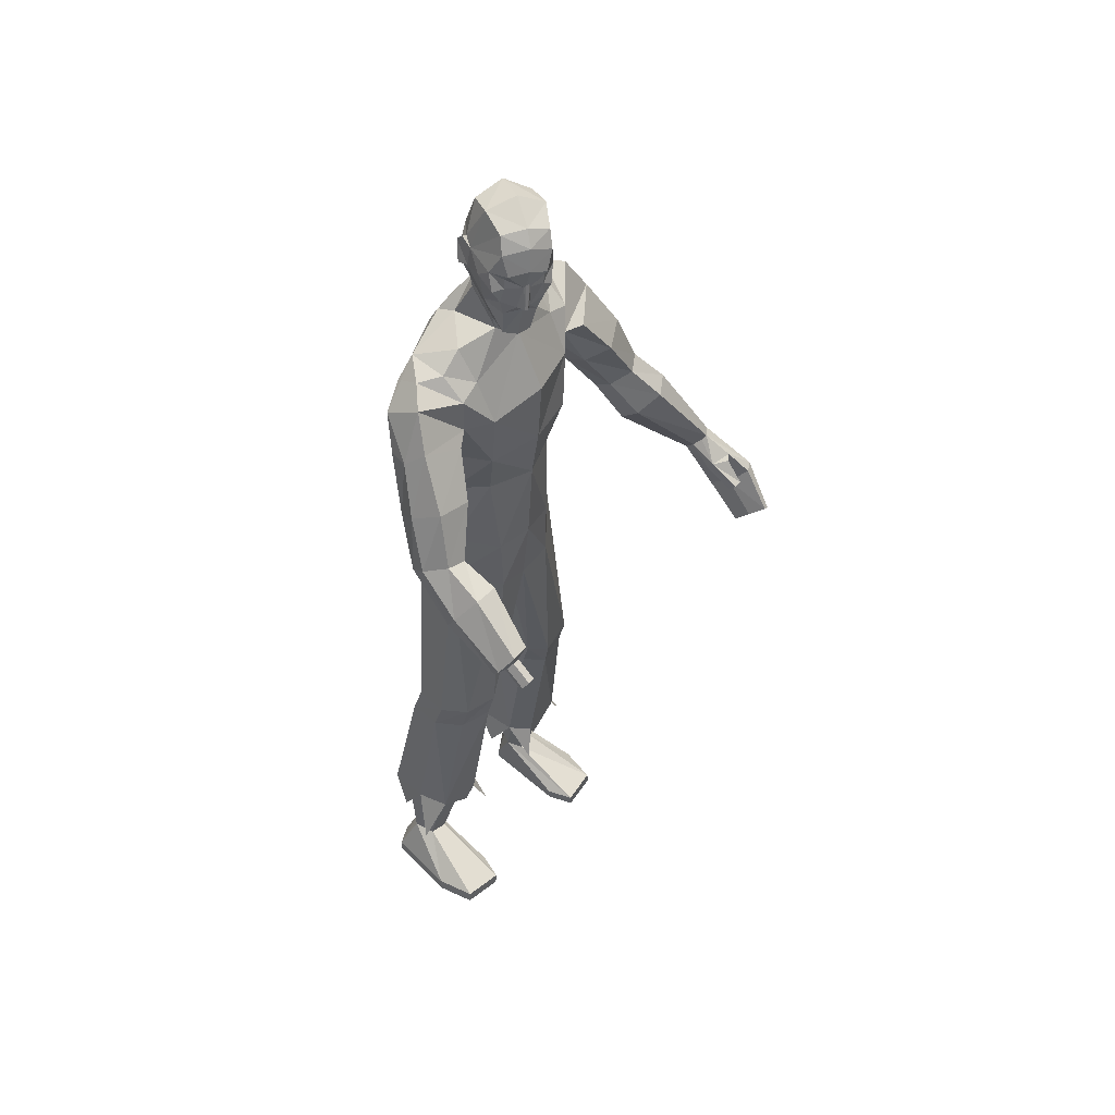
<metadata>
{"format":"obj","ext":"obj","renderer":"f3d","projection":"perspective","resolution":1024,"background":"white","views":[{"elev":48.7,"azim":-49.5,"up":"+Y"}]}
</metadata>
<code>
o MilkShape3D_Mesh
v -0.03324 0.8067 0.1127
v -0.02165 0.8104 0.1189
v -0.03721 0.8157 0.1295
v -0.03974 0.8161 0.1282
v -0.01112 0.7451 0.1104
v -0.001237 0.7902 0.1184
v -0.03888 0.746 0.1059
v -0.02934 0.8651 0.1223
v -0.02674 0.8647 0.1236
v -0.02418 0.8578 0.1235
v 0.008605 0.8471 0.1257
v 0.009883 0.8182 0.126
v 0.02804 0.8345 0.128
v 0.04247 0.8684 0.119
v 0.01407 0.866 0.1248
v 0.008086 0.8782 0.1354
v -0.02726 0.8952 0.1271
v 0.02809 0.9143 0.1303
v -0.01725 0.9357 0.1194
v -0.01182 0.744 0.05218
v 0.01239 0.7411 0.06456
v 0.01814 0.6811 0.05593
v 0.06128 0.7156 0.03216
v 0.03913 0.9452 0.1154
v -0.003871 0.9636 0.1013
v 0.06712 0.7967 0.04018
v 0.03626 0.792 0.08977
v 0.059 0.7741 0.03452
v 0.07001 0.7283 -0.04903
v 0.1004 0.8875 0.05553
v 0.08147 0.8752 0.06889
v 0.1069 0.8663 0.03644
v 0.07894 0.8358 0.06224
v 0.09518 0.8258 0.04749
v 0.0879 0.8269 0.04378
v 0.05822 0.8452 0.09826
v 0.0949 0.8548 0.01562
v 0.09962 0.8674 0.03274
v 0.09867 0.8906 0.0086
v 0.09308 0.8886 0.05183
v 0.09413 0.9523 0.02757
v 0.07368 0.9622 0.07675
v 0.05996 0.7828 -0.004187
v 0.06059 0.8064 0.001526
v 0.06575 0.8339 -0.000492
v 0.06815 0.8357 0.008628
v 0.04577 0.8629 -0.0258
v 0.05767 0.9013 -0.03783
v 0.06052 0.9486 -0.02944
v 0.05431 0.9826 -0.007251
v 0.02558 0.9924 0.05207
v 0.04198 0.8389 -0.02543
v 0.03818 0.8093 -0.02671
v 0.03955 0.7849 -0.0366
v 0.07073 0.7184 -0.08461
v 0.003914 0.7085 -0.09163
v 0.0486 0.7479 -0.06526
v -0.04227 0.8165 0.1269
v -0.04382 0.8137 0.1076
v -0.05822 0.7522 0.08637
v -0.05954 0.799 0.08869
v -0.03195 0.8655 0.121
v -0.03489 0.8594 0.118
v -0.05755 0.857 0.09202
v -0.06521 0.8295 0.0877
v -0.07317 0.8497 0.0764
v -0.0662 0.8847 0.06366
v -0.05543 0.8765 0.08939
v -0.05767 0.8881 0.1019
v -0.05632 0.927 0.08727
v -0.0359 0.7484 0.03996
v -0.02879 0.7156 0.04084
v -0.04346 0.9576 0.07336
v -0.05737 0.8061 0.04206
v -0.03413 0.8119 -0.0114
v -0.03039 0.7875 -0.01103
v -0.05287 0.7282 -0.0372
v -0.0371 0.888 -0.03692
v -0.04659 0.8944 0.003641
v -0.04364 0.9092 -0.01784
v -0.04882 0.8475 -0.02588
v -0.04912 0.855 -0.00301
v -0.04154 0.8464 -0.02217
v -0.06393 0.8636 0.03603
v -0.02983 0.8869 -0.03322
v -0.01654 0.8716 -0.04116
v -0.004685 0.9061 -0.04406
v -0.03637 0.9081 -0.01413
v -0.002752 0.9668 -0.0218
v -0.02806 0.9775 0.02491
v 0.001876 0.7915 -0.03378
v 0.00251 0.8151 -0.02807
v -0.000476 0.8461 -0.02634
v 0.007672 0.8426 -0.03009
v -0.06035 0.7183 -0.07199
v 0.53 0.06775 0.2555
v 0.4811 0.1558 0.1716
v 0.4654 0.1509 0.1835
v 0.5361 0.04145 0.2076
v 0.4784 0.1358 0.1423
v 0.4833 0.03528 0.2391
v 0.4642 0.08278 0.2046
v 0.441 0.1162 0.1505
v 0.4789 0.004609 0.1952
v 0.4686 0.1215 0.1324
v 0.5034 0.00891 0.179
v 0.516 -0.01691 0.3217
v 0.509 0.0648 0.2679
v 0.5036 -0.01123 0.3238
v 0.4849 -0.03092 0.2977
v 0.509 -0.043 0.2949
v 0.4768 -0.05852 0.2693
v 0.4882 -0.06341 0.267
v 0.4879 0.1078 0.229
v 0.4532 0.04799 0.259
v 0.478 0.05778 0.271
v 0.457 0.06142 0.2734
v 0.4693 0.04379 0.2551
v 0.4413 0.1076 0.2216
v 0.457 0.1422 0.1779
v 0.4452 0.1279 0.1652
v 0.4402 0.09162 0.2098
v 0.4754 0.1027 0.2372
v 0.2158 0.6671 -0.05443
v 0.2325 0.5997 -0.1027
v 0.1911 0.6472 -0.09394
v 0.2626 0.64 -0.0392
v 0.293 0.5374 -0.05368
v 0.2989 0.5711 -0.01479
v 0.2623 0.5323 -0.08383
v 0.1663 0.623 -0.1041
v 0.1685 0.6846 -0.08076
v 0.1752 0.6684 -0.01143
v 0.1794 0.6241 0.03236
v 0.1794 0.5554 0.03173
v 0.166 0.5635 -0.1069
v 0.2276 0.5443 0.03794
v 0.1759 0.5327 -0.03941
v 0.208 0.5203 -0.002011
v 0.1927 0.5015 -0.03316
v 0.3441 0.473 0.02928
v 0.2794 0.4631 0.06699
v 0.2438 0.4328 0.02861
v 0.3366 0.4484 -0.0259
v 0.239 0.4136 -0.0153
v 0.3019 0.4233 -0.0519
v 0.3721 0.3747 0.05569
v 0.3354 0.3666 0.07858
v 0.2979 0.3429 0.05302
v 0.3743 0.3561 0.007909
v 0.2889 0.3276 0.02129
v 0.352 0.3365 -0.01497
v 0.4142 0.3115 0.09832
v 0.3707 0.3042 0.1262
v 0.3289 0.2678 0.1016
v 0.4197 0.2797 0.04674
v 0.3205 0.2422 0.06803
v 0.3953 0.2503 0.02409
v -0.3254 0.2013 0.3578
v -0.3007 0.2127 0.3638
v -0.3157 0.2142 0.3653
v -0.2948 0.1986 0.3539
v -0.3218 0.1886 0.3493
v -0.3022 0.1869 0.3469
v -0.3005 0.2406 0.3257
v -0.3155 0.2421 0.3272
v -0.3252 0.2292 0.3197
v -0.2946 0.2265 0.3158
v -0.3216 0.2166 0.3112
v -0.302 0.2148 0.3088
v -0.284 0.2632 0.3312
v -0.3214 0.2669 0.335
v -0.3458 0.2348 0.3161
v -0.2692 0.228 0.3064
v -0.3366 0.2031 0.2949
v -0.2877 0.1988 0.289
v 0.1587 -0.9791 0.07351
v 0.1394 -0.9786 0.02057
v 0.2382 -0.979 0.06139
v 0.2559 -0.9783 -0.01429
v 0.1492 -0.9762 -0.1552
v 0.236 -0.9761 -0.165
v 0.1954 -0.9759 -0.1845
v 0.159 -0.8867 -0.08715
v 0.1342 -0.7229 -0.04415
v 0.1143 -0.7233 -0.07366
v 0.1476 -0.887 -0.1227
v 0.196 -0.8811 -0.09131
v 0.1925 -0.7162 -0.05084
v 0.2054 -0.8767 -0.1347
v 0.2055 -0.7111 -0.09299
v 0.1111 -0.7228 -0.1436
v 0.1767 -0.8822 -0.1536
v 0.2018 -0.7098 -0.1489
v 0.1593 -0.717 -0.1598
v 0.1567 -0.9543 0.07371
v 0.1375 -0.9539 0.02077
v 0.2362 -0.9542 0.0616
v 0.2539 -0.9536 -0.01561
v 0.1478 -0.9541 -0.155
v 0.2346 -0.954 -0.1648
v 0.194 -0.9538 -0.1843
v -0.212 -0.9778 0.07173
v -0.1133 -0.9781 0.0309
v -0.1325 -0.9777 0.08385
v -0.2297 -0.9784 -0.003949
v -0.123 -0.9786 -0.1448
v -0.2099 -0.9787 -0.1547
v -0.1692 -0.9788 -0.1741
v -0.08813 -0.7244 -0.06756
v -0.108 -0.7235 -0.03805
v -0.1329 -0.888 -0.07832
v -0.1214 -0.8889 -0.1139
v -0.1663 -0.7169 -0.04486
v -0.1699 -0.8825 -0.08257
v -0.1793 -0.7125 -0.08708
v -0.1793 -0.8788 -0.126
v -0.08492 -0.7251 -0.1374
v -0.1506 -0.8847 -0.1448
v -0.1756 -0.7122 -0.1431
v -0.1331 -0.7195 -0.1538
v -0.1305 -0.9529 0.08364
v -0.1113 -0.9534 0.0307
v -0.2101 -0.953 0.07153
v -0.2278 -0.9537 -0.005681
v -0.1217 -0.9565 -0.145
v -0.2085 -0.9566 -0.1549
v -0.1678 -0.9567 -0.1743
v 0.01305 0.01858 0.06099
v 0.07922 0.03848 0.06531
v 0.01308 0.1598 0.07705
v 0.08276 0.1553 0.06431
v 0.1616 0.08746 -0.001155
v 0.154 0.1918 -0.000198
v 0.1543 0.08339 -0.09222
v 0.1591 0.1964 -0.06233
v 0.07462 -0.3369 0.01413
v 0.01304 -0.0504 0.02505
v 0.1043 -0.3361 0.04875
v 0.175 -0.3278 0.03627
v 0.2109 -0.3218 -0.008658
v 0.01304 -0.02627 -0.07478
v 0.06982 -0.337 -0.06786
v 0.2053 -0.3208 -0.07432
v 0.1095 -0.3934 0.03514
v 0.07977 -0.3925 -0.003272
v 0.1774 -0.3876 0.01916
v 0.2161 -0.3772 -0.02594
v 0.07497 -0.3919 -0.08526
v 0.2105 -0.3757 -0.09158
v 0.118 -0.7113 -0.0196
v 0.08835 -0.7118 -0.06132
v 0.2052 -0.702 -0.02907
v 0.2246 -0.6949 -0.08864
v 0.08355 -0.7111 -0.1601
v 0.2191 -0.6931 -0.1677
v 0.1373 -0.7502 -0.02824
v 0.2336 -0.7558 -0.1304
v 0.2556 -0.7927 -0.04958
v 0.09194 -0.7779 -0.003508
v 0.06997 -0.7754 -0.1034
v -0.05312 0.0385 0.06531
v -0.05662 0.1554 0.06431
v -0.1355 0.08751 -0.001154
v -0.1279 0.1918 -0.000198
v -0.1329 0.1965 -0.06233
v -0.1282 0.08344 -0.09221
v -0.04846 -0.3368 0.01413
v -0.07815 -0.336 0.04875
v -0.1489 -0.3277 0.03627
v -0.1847 -0.3218 -0.008658
v -0.04366 -0.3369 -0.06786
v -0.1792 -0.3208 -0.07432
v -0.0833 -0.3927 0.03574
v -0.05361 -0.3924 -0.002682
v -0.1513 -0.3873 0.01967
v -0.1899 -0.3776 -0.0256
v -0.04881 -0.3932 -0.08467
v -0.1843 -0.3771 -0.09126
v -0.09188 -0.7115 -0.0137
v -0.06219 -0.7127 -0.05541
v -0.1791 -0.7023 -0.02332
v -0.1985 -0.6962 -0.08301
v -0.05739 -0.7137 -0.1542
v -0.1929 -0.6958 -0.1621
v -0.1111 -0.7506 -0.0217
v -0.2075 -0.7579 -0.1238
v -0.2294 -0.7934 -0.04232
v -0.06578 -0.7778 0.003495
v -0.04381 -0.777 -0.09638
v 0.01306 0.06928 -0.119
v 0.01308 0.1879 -0.09726
v 0.08838 0.07771 -0.1131
v 0.0812 0.1913 -0.08766
v 0.1419 -0.3299 -0.08701
v 0.147 -0.3846 -0.1044
v 0.1556 -0.703 -0.1831
v 0.1924 -0.7689 -0.1942
v 0.1194 -0.7391 -0.1967
v -0.06226 0.07773 -0.1131
v -0.05505 0.1913 -0.08766
v -0.1157 -0.3298 -0.08701
v -0.1209 -0.3863 -0.1039
v -0.1295 -0.7059 -0.1774
v -0.1663 -0.772 -0.1873
v -0.09325 -0.7422 -0.1903
v 0.0131 0.3388 0.08888
v 0.09679 0.3364 0.05377
v 0.116 0.4405 0.08066
v 0.01312 0.4458 0.1059
v 0.1341 0.5546 0.07043
v 0.0231 0.5653 0.1065
v 0.1332 0.6387 0.03373
v 0.1435 0.3346 0.001111
v 0.16 0.4417 0.002094
v 0.1284 0.699 -0.006639
v -0.07059 0.3364 0.05377
v -0.0898 0.4405 0.08066
v -0.09269 0.5544 0.09226
v -0.099 0.6385 0.05609
v -0.1173 0.3346 0.001112
v -0.1337 0.4417 0.002094
v -0.1446 0.5552 0.06293
v -0.1446 0.6238 0.06356
v -0.1488 0.6682 0.01977
v -0.102 0.6989 0.01555
v -0.1496 0.5327 -0.03941
v -0.1555 0.6844 -0.04956
v -0.1706 0.5369 0.07749
v 0.1485 0.3365 -0.05876
v 0.165 0.4415 -0.07687
v 0.08123 0.3325 -0.08048
v 0.08124 0.4386 -0.09847
v 0.06945 0.5682 -0.1229
v 0.06983 0.623 -0.1185
v 0.07116 0.6837 -0.1042
v 0.0131 0.3182 -0.09042
v 0.01311 0.4242 -0.09664
v 0.002198 0.5576 -0.1106
v 0.002207 0.6164 -0.11
v 0.003157 0.6752 -0.09974
v -0.1223 0.3365 -0.05876
v -0.1388 0.4415 -0.07687
v -0.1579 0.5633 -0.07573
v -0.05503 0.3325 -0.08048
v -0.05501 0.4386 -0.09847
v -0.06618 0.5681 -0.1098
v -0.1577 0.6228 -0.07291
v -0.0658 0.6229 -0.1054
v -0.06447 0.6836 -0.09118
v -0.1764 0.5137 0.03293
v -0.1911 0.6441 -0.0544
v -0.237 0.602 -0.04177
v -0.1904 0.6638 -0.007736
v -0.2267 0.6408 0.02856
v -0.2546 0.5747 0.06732
v -0.2729 0.5433 0.03043
v -0.2619 0.537 -0.01103
v -0.1809 0.4957 -0.001811
v -0.2842 0.4791 0.1274
v -0.2111 0.4599 0.1279
v -0.2032 0.4286 0.07671
v -0.308 0.4577 0.0756
v -0.2231 0.4121 0.03612
v -0.294 0.4309 0.03563
v -0.3077 0.3828 0.1636
v -0.2658 0.3693 0.1651
v -0.249 0.3436 0.1242
v -0.3355 0.3679 0.1231
v -0.2589 0.3296 0.09211
v -0.3299 0.3476 0.09199
v -0.3101 0.3435 0.2355
v -0.2584 0.3365 0.2322
v -0.2399 0.2898 0.1982
v -0.3454 0.3021 0.2085
v -0.2534 0.2563 0.1748
v -0.3396 0.2651 0.1847
f 1 2 3
f 4 1 3
f 1 5 6
f 1 6 2
f 5 1 7
f 3 8 4
f 3 9 8
f 3 2 10
f 10 9 3
f 2 11 10
f 2 6 12
f 12 11 2
f 12 13 11
f 13 14 11
f 10 11 15
f 11 14 15
f 14 16 15
f 15 16 10
f 16 9 10
f 9 17 8
f 9 16 17
f 16 18 17
f 18 19 17
f 16 14 18
f 20 5 7
f 20 21 5
f 20 22 21
f 22 23 21
f 19 24 25
f 19 18 24
f 5 26 27
f 5 21 26
f 21 28 26
f 21 23 28
f 23 29 28
f 30 31 32
f 33 34 32
f 31 33 32
f 33 26 35
f 33 36 27
f 27 6 5
f 6 27 12
f 27 36 13
f 27 13 12
f 36 14 13
f 27 26 33
f 36 33 31
f 35 37 38
f 37 39 38
f 39 40 38
f 39 41 40
f 40 41 42
f 42 24 31
f 24 18 31
f 42 31 40
f 18 14 31
f 31 14 36
f 28 29 43
f 28 43 26
f 43 44 26
f 26 44 35
f 44 45 46
f 46 37 35
f 45 47 37
f 47 39 37
f 47 48 39
f 48 49 39
f 49 41 39
f 41 49 50
f 42 41 50
f 50 51 42
f 51 25 42
f 25 24 42
f 46 35 44
f 46 45 37
f 45 52 47
f 44 53 45
f 53 52 45
f 43 53 44
f 43 54 53
f 55 56 57
f 29 55 43
f 55 57 43
f 57 54 43
f 33 35 34
f 30 40 31
f 34 35 38
f 34 38 32
f 32 38 40
f 32 40 30
f 59 1 58
f 1 4 58
f 1 60 7
f 1 61 60
f 1 59 61
f 4 8 58
f 8 62 58
f 63 59 58
f 58 62 63
f 63 64 59
f 65 61 59
f 59 64 65
f 64 66 65
f 64 67 66
f 68 64 63
f 68 67 64
f 68 69 67
f 63 69 68
f 63 62 69
f 8 17 62
f 17 69 62
f 17 70 69
f 17 19 70
f 70 67 69
f 7 60 20
f 60 71 20
f 71 22 20
f 71 72 22
f 25 73 19
f 73 70 19
f 74 75 60
f 75 71 60
f 75 76 71
f 76 72 71
f 76 77 72
f 78 79 80
f 78 81 82
f 78 82 79
f 83 75 82
f 74 84 82
f 60 61 74
f 65 74 61
f 66 84 74
f 65 66 74
f 66 67 84
f 82 75 74
f 79 82 84
f 85 86 83
f 85 87 86
f 85 88 87
f 88 89 87
f 90 89 88
f 79 73 90
f 79 70 73
f 88 79 90
f 79 67 70
f 84 67 79
f 91 77 76
f 75 91 76
f 75 92 91
f 83 92 75
f 93 94 92
f 83 86 93
f 86 47 94
f 86 87 47
f 87 48 47
f 87 49 48
f 87 89 49
f 50 49 89
f 50 89 90
f 90 51 50
f 90 25 51
f 90 73 25
f 92 83 93
f 86 94 93
f 47 52 94
f 94 53 92
f 94 52 53
f 92 53 91
f 53 54 91
f 57 56 95
f 91 95 77
f 91 57 95
f 91 54 57
f 81 83 82
f 79 88 80
f 85 83 81
f 78 85 81
f 88 85 78
f 80 88 78
f 96 97 98
f 99 100 97
f 99 97 96
f 101 102 103
f 101 103 104
f 104 103 105
f 104 105 106
f 106 105 100
f 106 100 99
f 107 96 108
f 107 108 109
f 109 108 101
f 109 101 110
f 111 99 96
f 111 96 107
f 110 101 104
f 110 104 112
f 112 104 106
f 112 106 113
f 113 106 99
f 113 99 111
f 108 96 114
f 98 114 96
f 115 116 117
f 101 108 102
f 115 118 116
f 114 102 108
f 119 120 121
f 119 121 122
f 119 98 120
f 119 114 98
f 123 114 119
f 122 121 102
f 102 114 123
f 117 119 122
f 117 122 115
f 116 123 119
f 116 119 117
f 115 122 102
f 115 102 118
f 118 102 123
f 118 123 116
f 102 121 103
f 107 109 110
f 107 110 111
f 111 110 112
f 111 112 113
f 124 125 126
f 124 127 125
f 128 127 129
f 125 128 130
f 127 128 125
f 125 131 132
f 125 132 126
f 124 132 133
f 126 132 124
f 124 133 134
f 124 134 127
f 127 134 135
f 127 135 129
f 130 136 131
f 130 131 125
f 129 135 137
f 137 138 139
f 139 136 140
f 140 136 130
f 141 129 137
f 141 137 142
f 142 137 139
f 142 139 143
f 144 128 129
f 144 129 141
f 143 139 140
f 143 140 145
f 145 140 130
f 145 130 146
f 146 130 128
f 146 128 144
f 147 141 142
f 147 142 148
f 148 142 143
f 148 143 149
f 150 144 141
f 150 141 147
f 149 143 145
f 149 145 151
f 151 145 146
f 151 146 152
f 152 146 144
f 152 144 150
f 153 147 148
f 153 148 154
f 154 148 149
f 154 149 155
f 156 150 147
f 156 147 153
f 155 149 151
f 155 151 157
f 157 151 152
f 157 152 158
f 158 152 150
f 158 150 156
f 97 153 154
f 97 154 98
f 98 154 155
f 98 155 121
f 100 156 153
f 100 153 97
f 121 155 157
f 121 157 103
f 103 157 158
f 103 158 105
f 105 158 156
f 105 156 100
f 159 160 161
f 159 162 160
f 159 163 162
f 162 163 164
f 160 165 166
f 160 166 161
f 161 166 167
f 161 167 159
f 162 168 165
f 162 165 160
f 159 167 169
f 159 169 163
f 163 169 170
f 163 170 164
f 164 170 168
f 164 168 162
f 165 171 172
f 165 172 166
f 166 172 173
f 166 173 167
f 168 174 171
f 168 171 165
f 167 173 175
f 167 175 169
f 169 175 176
f 169 176 170
f 170 176 174
f 170 174 168
f 177 178 179
f 178 180 179
f 178 181 180
f 181 182 180
f 181 183 182
f 184 185 186
f 184 186 187
f 188 189 185
f 188 185 184
f 190 191 189
f 190 189 188
f 187 186 192
f 187 192 193
f 190 194 191
f 193 194 190
f 193 192 195
f 193 195 194
f 196 184 187
f 196 187 197
f 198 188 184
f 198 184 196
f 199 190 188
f 199 188 198
f 200 187 193
f 197 187 200
f 201 193 190
f 201 190 199
f 200 193 202
f 202 193 201
f 177 196 197
f 177 197 178
f 179 198 196
f 179 196 177
f 180 199 198
f 180 198 179
f 178 197 200
f 178 200 181
f 182 201 199
f 182 199 180
f 181 200 202
f 181 202 183
f 183 202 201
f 183 201 182
f 203 204 205
f 203 206 204
f 206 207 204
f 206 208 207
f 208 209 207
f 210 211 212
f 213 210 212
f 211 214 215
f 212 211 215
f 214 216 217
f 215 214 217
f 218 210 213
f 219 218 213
f 216 220 217
f 217 220 219
f 221 218 219
f 220 221 219
f 213 212 222
f 223 213 222
f 212 215 224
f 222 212 224
f 215 217 225
f 224 215 225
f 219 213 226
f 226 213 223
f 217 219 227
f 225 217 227
f 228 219 226
f 227 219 228
f 223 222 205
f 204 223 205
f 222 224 203
f 205 222 203
f 224 225 206
f 203 224 206
f 226 223 204
f 207 226 204
f 225 227 208
f 206 225 208
f 228 226 207
f 209 228 207
f 227 228 209
f 208 227 209
f 229 230 231
f 230 232 231
f 230 233 232
f 233 234 232
f 233 235 236
f 236 234 233
f 237 229 238
f 239 229 237
f 239 230 229
f 240 230 239
f 240 233 230
f 241 233 240
f 237 238 242
f 237 242 243
f 244 235 233
f 244 233 241
f 245 239 237
f 245 237 246
f 247 240 239
f 247 239 245
f 248 241 240
f 248 240 247
f 246 237 243
f 246 243 249
f 250 244 241
f 250 241 248
f 251 245 246
f 251 246 252
f 253 247 245
f 253 245 251
f 253 248 247
f 254 248 253
f 252 246 249
f 252 249 255
f 256 250 248
f 256 248 254
f 185 251 252
f 185 252 186
f 189 253 251
f 189 251 185
f 191 254 253
f 191 253 189
f 186 252 255
f 186 255 192
f 194 256 254
f 194 254 191
f 257 253 251
f 254 258 256
f 253 259 254
f 260 251 252
f 261 252 255
f 231 262 229
f 231 263 262
f 263 264 262
f 263 265 264
f 266 267 264
f 264 265 266
f 238 229 268
f 268 229 269
f 229 262 269
f 269 262 270
f 262 264 270
f 270 264 271
f 242 238 268
f 272 242 268
f 264 267 273
f 271 264 273
f 268 269 274
f 275 268 274
f 269 270 276
f 274 269 276
f 270 271 277
f 276 270 277
f 272 268 275
f 278 272 275
f 271 273 279
f 277 271 279
f 275 274 280
f 281 275 280
f 274 276 282
f 280 274 282
f 276 277 282
f 282 277 283
f 278 275 281
f 284 278 281
f 277 279 285
f 283 277 285
f 281 280 211
f 210 281 211
f 280 282 214
f 211 280 214
f 282 283 216
f 214 282 216
f 284 281 210
f 218 284 210
f 283 285 220
f 216 283 220
f 280 282 286
f 285 287 283
f 283 288 282
f 281 280 289
f 284 281 290
f 291 292 293
f 293 292 294
f 293 294 236
f 236 235 293
f 295 293 235
f 295 235 244
f 243 242 291
f 295 291 293
f 243 291 295
f 249 243 295
f 249 295 296
f 296 295 244
f 296 244 250
f 255 249 296
f 255 296 297
f 297 296 250
f 297 250 256
f 192 255 297
f 192 297 195
f 195 297 256
f 195 256 194
f 297 256 298
f 297 299 255
f 300 292 291
f 301 292 300
f 266 301 300
f 300 267 266
f 267 300 302
f 273 267 302
f 291 242 272
f 300 291 302
f 302 291 272
f 302 272 278
f 303 302 278
f 273 302 303
f 279 273 303
f 303 278 284
f 304 303 284
f 279 303 304
f 285 279 304
f 304 284 218
f 221 304 218
f 285 304 221
f 220 285 221
f 305 285 304
f 284 306 304
f 307 232 308
f 231 232 307
f 308 309 307
f 307 309 310
f 309 311 310
f 310 311 312
f 311 22 312
f 311 313 22
f 232 234 308
f 308 234 314
f 314 309 308
f 314 315 309
f 315 135 309
f 309 135 311
f 135 134 311
f 134 313 311
f 313 134 133
f 313 133 316
f 313 316 23
f 22 313 23
f 138 135 315
f 133 132 316
f 316 132 29
f 316 29 23
f 137 135 138
f 317 263 307
f 307 263 231
f 307 318 317
f 310 318 307
f 310 319 318
f 312 319 310
f 312 22 319
f 22 320 319
f 317 265 263
f 321 265 317
f 317 318 321
f 318 322 321
f 318 323 322
f 319 323 318
f 319 324 323
f 319 320 324
f 325 324 320
f 326 325 320
f 72 326 320
f 72 320 22
f 322 323 327
f 326 328 325
f 77 328 326
f 72 77 326
f 327 323 329
f 234 330 314
f 234 236 330
f 330 315 314
f 330 331 315
f 331 138 315
f 138 331 136
f 236 294 330
f 294 332 330
f 332 331 330
f 332 333 331
f 333 136 331
f 333 334 136
f 334 131 136
f 334 335 131
f 335 132 131
f 335 336 132
f 132 336 55
f 55 29 132
f 294 292 332
f 292 337 332
f 337 333 332
f 337 338 333
f 338 334 333
f 338 339 334
f 339 335 334
f 339 340 335
f 340 336 335
f 340 341 336
f 341 55 336
f 341 56 55
f 139 138 136
f 321 342 265
f 342 266 265
f 321 322 342
f 322 343 342
f 322 327 343
f 344 343 327
f 342 301 266
f 342 345 301
f 342 343 345
f 343 346 345
f 343 344 346
f 344 347 346
f 344 348 347
f 348 349 347
f 348 328 349
f 328 350 349
f 95 350 328
f 328 77 95
f 345 292 301
f 345 337 292
f 345 346 337
f 346 338 337
f 346 347 338
f 347 339 338
f 347 349 339
f 349 340 339
f 349 350 340
f 350 341 340
f 350 95 341
f 95 56 341
f 344 327 351
f 352 353 354
f 353 355 354
f 356 355 357
f 358 357 353
f 353 357 355
f 328 348 353
f 352 328 353
f 354 328 352
f 355 324 354
f 323 324 355
f 356 323 355
f 348 344 358
f 353 348 358
f 329 323 356
f 351 327 329
f 359 344 351
f 358 344 359
f 329 356 360
f 361 329 360
f 351 329 361
f 362 351 361
f 356 357 363
f 360 356 363
f 359 351 362
f 364 359 362
f 358 359 364
f 365 358 364
f 357 358 365
f 363 357 365
f 361 360 366
f 367 361 366
f 362 361 367
f 368 362 367
f 360 363 369
f 366 360 369
f 364 362 368
f 370 364 368
f 365 364 370
f 371 365 370
f 363 365 371
f 369 363 371
f 367 366 372
f 373 367 372
f 368 367 373
f 374 368 373
f 366 369 375
f 372 366 375
f 370 368 374
f 376 370 374
f 371 370 376
f 377 371 376
f 369 371 377
f 375 369 377
f 373 372 172
f 171 373 172
f 374 373 171
f 174 374 171
f 372 375 173
f 172 372 173
f 376 374 174
f 176 376 174
f 377 376 176
f 175 377 176
f 375 377 175
f 173 375 175
f 325 328 354
f 324 325 354

</code>
